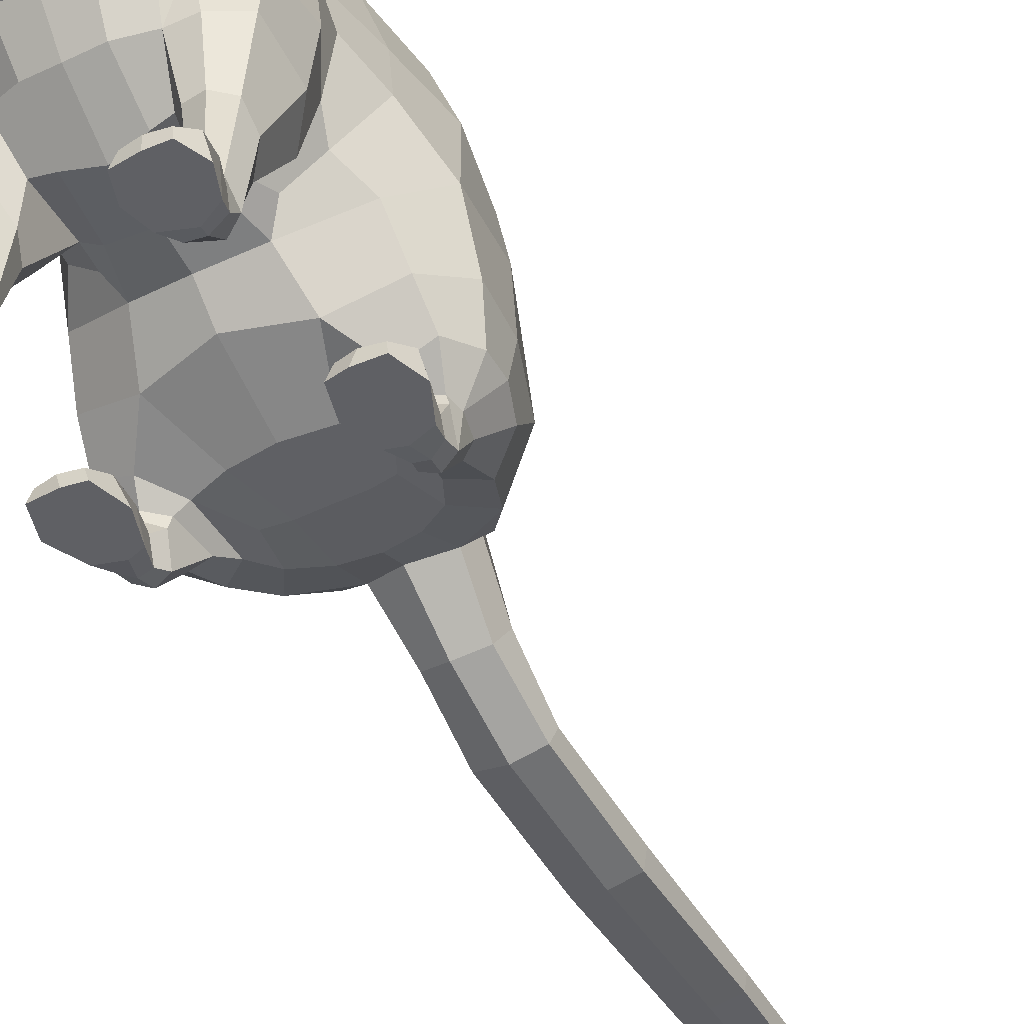
<metadata>
{"format":"obj","ext":"obj","renderer":"f3d","projection":"perspective","resolution":1024,"background":"white","views":[{"elev":-44.1,"azim":29.7,"up":"+Y"}]}
</metadata>
<code>
g default
v 0 1.183 0.7491
v 0 1.187 0.5914
v 0 1.182 0.1043
v 0 1.106 -0.06307
v 0 0.189 -0.2881
v 0 0.2442 0.2553
v 0 0.314 0.3373
v 0 0.3357 0.4391
v 0 0.4406 0.7433
v 0 0.5447 0.8291
v 0 0.5807 0.9344
v 0 0.6502 1.199
v 0 0.6883 1.238
v 0 0.8028 1.188
v 0 1.132 0.8873
v 0 1.068 0.9866
v 0 0.1577 0.05868
v 0 0.03422 -0.7309
v 0 0.1466 -0.7787
v 0 0.005703 -2.727
v 0 0.02399 -2.728
v 0 0.03765 -2.71
v 0 0.09745 -1.491
v 0 0.000542 -1.494
v 0 0.0826 -2.06
v 0 -0.00171 -2.063
v 0 0.2293 -0.6103
v 0 0.1155 -0.5198
v 0 0.002565 -2.682
v 0 0.715 1.246
v 0 0.9721 1.085
v 0 0.00209 -1.092
v 0 0.1117 -1.088
v 0 0.2161 -0.3575
v 0 0.3908 -0.501
v 0 0.6259 1.131
v 0 1.126 0.4311
v 0 0.603 1.032
v 0 0.8951 1.133
v 0 0.3358 0.593
v 0 0.1588 -0.1152
v 0 0.8269 -0.3749
v 0 0.5417 -0.48
v 0 0.9763 -0.2315
v 0 0.6824 -0.4381
v -0.1022 1.17 0.7376
v -0.0872 0.4458 0.7403
v -0.09946 0.6093 0.9335
v -0.05301 0.7959 1.18
v -0.1136 1.118 0.8734
v -0.09963 0.558 0.8252
v -0.2129 1.021 0.7933
v -0.2539 0.739 0.7006
v -0.19 0.601 0.7861
v -0.02916 0.6611 1.191
v -0.04122 0.6918 1.225
v -0.1159 0.3556 0.4338
v -0.2067 1.047 0.4821
v -0.2627 0.4776 0.3386
v -0.2498 0.9991 0.2461
v -0.1328 1.138 0.2784
v -0.1419 0.3369 0.3178
v -0.3132 0.4117 0.2537
v -0.1534 1.133 0.09304
v -0.178 0.2262 0.2154
v -0.266 0.9133 -0.1087
v -0.1462 1.053 -0.0847
v -0.3556 0.5725 -0.1134
v -0.08589 0.1863 -0.2744
v -0.1559 0.2655 -0.4055
v -0.1087 0.8342 -0.3496
v -0.121 0.5328 -0.4478
v -0.3338 0.285 0.1799
v -0.3446 0.1954 0.108
v -0.2572 0.1651 0.1066
v -0.3247 0.3152 -0.2513
v -0.3475 0.2067 -0.1484
v -0.2004 0.1565 0.01472
v -0.1622 0.173 -0.2253
v -0.2229 0.2126 -0.3179
v -0.1999 0.1539 -0.1514
v -0.2702 0.1655 -0.2069
v -0.2785 0.1361 0.05369
v -0.3185 0.1296 0.03925
v -0.3142 0.1141 -0.0627
v -0.2264 0.1192 0.02733
v -0.2735 0.1122 -0.09466
v -0.2201 0.1204 -0.09019
v -0.2771 0.1127 0.05097
v -0.3265 0.1033 0.04057
v -0.3219 0.0288 0.001182
v -0.2335 0.09216 0.03082
v -0.2811 0.009925 -0.01314
v -0.2418 0.02268 -0.003129
v -0.2854 0.07018 0.06537
v -0.3241 0.05807 0.0643
v -0.3228 0.01696 0.04577
v -0.2496 0.06288 0.05988
v -0.2871 0.000973 0.03007
v -0.2528 0.006075 0.034
v -0.292 0.0898 0.1414
v -0.3442 0.0633 0.1327
v -0.3365 -0.003023 0.09934
v -0.2313 0.06462 0.1281
v -0.2739 -0.002442 0.0788
v -0.2316 -0.003135 0.09273
v -0.2924 0.08692 0.2303
v -0.3683 0.05749 0.2129
v -0.3771 -0.00153 0.1876
v -0.223 0.06078 0.2101
v -0.2749 -0.002289 0.1427
v -0.2017 -0.001652 0.1804
v -0.1737 0.4572 0.7117
v -0.2273 0.5895 0.726
v -0.1569 0.372 0.4487
v -0.2901 0.7801 0.6013
v -0.3034 0.7901 0.4697
v -0.2809 0.5332 0.3979
v -0.3114 0.4937 0.6412
v -0.3217 0.6314 0.4686
v -0.3174 0.4426 0.4949
v -0.3133 0.6324 0.621
v -0.2613 0.3661 0.4316
v -0.3009 0.7092 0.3869
v -0.1852 0.3147 0.6589
v -0.2882 0.295 0.6395
v -0.2888 0.2561 0.5802
v -0.1878 0.2276 0.5518
v -0.2409 0.2264 0.5236
v -0.1882 1.004 0.8966
v -0.1072 1.051 0.9689
v -0.2196 0.7155 0.7909
v -0.3825 0.5513 0.1079
v -0.2906 0.9425 0.06787
v -0.3963 0.3538 0.05515
v -0.1122 0.1615 0.0421
v -0.3822 0.2243 0.01507
v -0.3295 0.1189 0.000238
v -0.3431 0.6421 0.2698
v -0.2917 0.04031 0.2748
v -0.3423 0.03954 0.2653
v -0.3502 -6.4e-05 0.2743
v -0.2422 0.04056 0.2644
v -0.2785 0 0.278
v -0.2273 -0.000149 0.2692
v -0.08709 0.103 -0.7559
v -0.07844 0.05293 -0.736
v -0.06082 0.1301 -0.7794
v -0.01924 0.01847 -2.721
v -0.0117 0.008603 -2.721
v -0.01325 0.03154 -2.707
v -0.0804 0.05443 -1.492
v -0.05005 0.08637 -1.491
v -0.07358 0.01191 -1.493
v -0.06178 0.04002 -2.061
v -0.03625 0.07155 -2.06
v -0.05305 0.006123 -2.062
v -0.0739 0.1415 -0.5428
v -0.09531 0.1947 -0.5742
v -0.06686 0.2241 -0.6005
v -0.0337 0.01852 -2.692
v -0.0266 0.007523 -2.682
v -0.2653 0.5321 -0.2994
v -0.1952 0.8609 -0.259
v -0.1192 0.9481 -0.2445
v -0.2631 0.861 0.3919
v -0.2649 0.9298 0.4997
v -0.2671 0.89 0.6155
v -0.2477 0.8904 0.7427
v -0.2278 0.8707 0.844
v -0.02654 0.7153 1.231
v -0.1001 0.951 1.07
v -0.1758 0.8247 0.9737
v -0.1825 0.7026 0.9381
v -0.07651 0.0154 -1.091
v -0.08543 0.07056 -1.089
v -0.0568 0.1042 -1.088
v -0.0949 0.2417 -0.3909
v -0.1058 0.3189 -0.4487
v -0.08225 0.3803 -0.4938
v -0.07952 0.7523 1.158
v -0.08876 0.6883 1.134
v -0.06207 0.649 1.127
v -0.2076 1.011 0.4131
v -0.12 1.098 0.4112
v -0.1205 0.6819 -0.408
v -0.2441 0.695 -0.2848
v -0.3201 0.734 -0.1221
v -0.3556 0.7691 0.06217
v -0.3095 0.8188 0.2342
v -0.2064 1.072 0.5724
v -0.1809 1.104 0.6171
v -0.2242 1.027 0.6849
v -0.1895 1.097 0.6906
v -0.2384 1.014 0.6319
v -0.2272 1.02 0.65
v -0.3741 1.281 0.5102
v -0.3754 1.24 0.4843
v -0.3613 1.249 0.4536
v -0.3671 1.317 0.4863
v -0.3438 1.339 0.5395
v -0.3532 1.309 0.5444
v -0.2483 0.9728 0.6882
v -0.2559 0.9646 0.6246
v -0.2533 0.969 0.578
v -0.2916 1.071 0.5494
v -0.3442 1.159 0.4965
v -0.2549 1.121 0.6212
v -0.3044 1.225 0.5603
v -0.2574 1.089 0.519
v -0.3135 1.17 0.4675
v -0.2092 1.166 0.5664
v -0.2735 1.261 0.5144
v -0.245 1.145 0.698
v -0.2952 1.256 0.6292
v -0.2158 1.193 0.6942
v -0.2695 1.297 0.6192
v -0.1036 1.164 0.5853
v -0.2777 0.05772 0.6031
v -0.2692 0.1108 0.6453
v -0.1998 0.1036 0.6336
v -0.2017 0.0573 0.5984
v -0.2371 0.03783 0.5807
v -0.2342 0.1148 0.6487
v -0.2378 0.3125 0.6672
v -0.2427 0.4676 0.7032
v -0.2394 0.07438 0.6543
v -0.2827 0.06224 0.6537
v -0.2811 0.0205 0.6396
v -0.1859 0.06688 0.65
v -0.2347 0.003973 0.6272
v -0.19 0.009209 0.6303
v -0.2364 0.0934 0.7183
v -0.305 0.06708 0.7107
v -0.2955 0.001447 0.6822
v -0.1697 0.0685 0.7069
v -0.2355 0.001334 0.6508
v -0.1658 0.001469 0.6767
v -0.2358 0.08872 0.7912
v -0.3157 0.05965 0.7764
v -0.3246 0.001157 0.7546
v -0.1674 0.063 0.7741
v -0.243 0.001305 0.7622
v -0.1491 0.001181 0.7487
v -0.2392 0.04123 0.8268
v -0.2897 0.04065 0.8191
v -0.2976 0.000872 0.8257
v -0.1897 0.04169 0.8184
v -0.2414 0.000859 0.8288
v -0.1747 0.000888 0.8216
v -0.081 0.6289 1.029
v -0.1358 0.6956 1.035
v -0.1279 0.7916 1.072
v -0.07683 0.8682 1.122
v -0.1889 0.07881 0.6148
v -0.1681 0.2681 0.6015
v -0.1446 0.3574 0.6192
v -0.09007 0.3537 0.6097
v -0.1797 0.3974 0.3567
v -0.1381 0.1567 -0.1056
v -0.07545 0.1594 -0.1166
v -0.211 0.3925 -0.3745
v -0.3768 0.357 -0.09906
v -0.3794 0.2236 -0.06276
v 0 1.185 0.2835
v 0.1022 1.17 0.7376
v 0.0872 0.4458 0.7403
v 0.09946 0.6093 0.9335
v 0.05301 0.7959 1.18
v 0.1136 1.118 0.8734
v 0.09963 0.558 0.8252
v 0.2129 1.021 0.7933
v 0.2539 0.739 0.7006
v 0.19 0.601 0.7861
v 0.02916 0.6611 1.191
v 0.04122 0.6918 1.225
v 0.1159 0.3556 0.4338
v 0.2067 1.047 0.4821
v 0.2627 0.4776 0.3386
v 0.2498 0.9991 0.2461
v 0.1328 1.138 0.2784
v 0.1419 0.3369 0.3178
v 0.3132 0.4117 0.2537
v 0.1534 1.133 0.09304
v 0.178 0.2262 0.2154
v 0.266 0.9133 -0.1087
v 0.1462 1.053 -0.0847
v 0.3556 0.5725 -0.1134
v 0.08589 0.1863 -0.2744
v 0.1559 0.2655 -0.4055
v 0.1087 0.8342 -0.3496
v 0.121 0.5328 -0.4478
v 0.3338 0.285 0.1799
v 0.3446 0.1954 0.108
v 0.2572 0.1651 0.1066
v 0.3247 0.3152 -0.2513
v 0.3475 0.2067 -0.1484
v 0.2004 0.1565 0.01472
v 0.1622 0.173 -0.2253
v 0.2229 0.2126 -0.3179
v 0.1999 0.1539 -0.1514
v 0.2702 0.1655 -0.2069
v 0.2785 0.1361 0.05369
v 0.3185 0.1296 0.03925
v 0.3142 0.1141 -0.0627
v 0.2264 0.1192 0.02733
v 0.2735 0.1122 -0.09466
v 0.2201 0.1204 -0.09019
v 0.2771 0.1127 0.05097
v 0.3265 0.1033 0.04057
v 0.3219 0.0288 0.001182
v 0.2335 0.09216 0.03082
v 0.2811 0.009925 -0.01314
v 0.2418 0.02268 -0.003129
v 0.2854 0.07018 0.06537
v 0.3241 0.05807 0.0643
v 0.3228 0.01696 0.04577
v 0.2496 0.06288 0.05988
v 0.2871 0.000973 0.03007
v 0.2528 0.006075 0.034
v 0.292 0.0898 0.1414
v 0.3442 0.0633 0.1327
v 0.3365 -0.003023 0.09934
v 0.2313 0.06462 0.1281
v 0.2739 -0.002442 0.0788
v 0.2316 -0.003135 0.09273
v 0.2924 0.08692 0.2303
v 0.3683 0.05749 0.2129
v 0.3771 -0.00153 0.1876
v 0.223 0.06078 0.2101
v 0.2749 -0.002289 0.1427
v 0.2017 -0.001652 0.1804
v 0.1737 0.4572 0.7117
v 0.2273 0.5895 0.726
v 0.1569 0.372 0.4487
v 0.2901 0.7801 0.6013
v 0.3034 0.7901 0.4697
v 0.2809 0.5332 0.3979
v 0.3114 0.4937 0.6412
v 0.3217 0.6314 0.4686
v 0.3174 0.4426 0.4949
v 0.3133 0.6324 0.621
v 0.2613 0.3661 0.4316
v 0.3009 0.7092 0.3869
v 0.1852 0.3147 0.6589
v 0.2882 0.295 0.6395
v 0.2888 0.2561 0.5802
v 0.1878 0.2276 0.5518
v 0.2409 0.2264 0.5236
v 0.1882 1.004 0.8966
v 0.1072 1.051 0.9689
v 0.2196 0.7155 0.7909
v 0.3825 0.5513 0.1079
v 0.2906 0.9425 0.06787
v 0.3963 0.3538 0.05515
v 0.1122 0.1615 0.0421
v 0.3822 0.2243 0.01507
v 0.3295 0.1189 0.000238
v 0.3431 0.6421 0.2698
v 0.2917 0.04031 0.2748
v 0.3423 0.03954 0.2653
v 0.3502 -6.4e-05 0.2743
v 0.2422 0.04056 0.2644
v 0.2785 0 0.278
v 0.2273 -0.000149 0.2692
v 0.08709 0.103 -0.7559
v 0.07844 0.05293 -0.736
v 0.06082 0.1301 -0.7794
v 0.01924 0.01847 -2.721
v 0.0117 0.008603 -2.721
v 0.01325 0.03154 -2.707
v 0.0804 0.05443 -1.492
v 0.05005 0.08637 -1.491
v 0.07358 0.01191 -1.493
v 0.06178 0.04002 -2.061
v 0.03625 0.07155 -2.06
v 0.05305 0.006123 -2.062
v 0.0739 0.1415 -0.5428
v 0.09531 0.1947 -0.5742
v 0.06686 0.2241 -0.6005
v 0.0337 0.01852 -2.692
v 0.0266 0.007523 -2.682
v 0.2653 0.5321 -0.2994
v 0.1952 0.8609 -0.259
v 0.1192 0.9481 -0.2445
v 0.2631 0.861 0.3919
v 0.2649 0.9298 0.4997
v 0.2671 0.89 0.6155
v 0.2477 0.8904 0.7427
v 0.2278 0.8707 0.844
v 0.02654 0.7153 1.231
v 0.1001 0.951 1.07
v 0.1758 0.8247 0.9737
v 0.1825 0.7026 0.9381
v 0.07651 0.0154 -1.091
v 0.08543 0.07056 -1.089
v 0.0568 0.1042 -1.088
v 0.0949 0.2417 -0.3909
v 0.1058 0.3189 -0.4487
v 0.08225 0.3803 -0.4938
v 0.07952 0.7523 1.158
v 0.08876 0.6883 1.134
v 0.06207 0.649 1.127
v 0.2076 1.011 0.4131
v 0.12 1.098 0.4112
v 0.1205 0.6819 -0.408
v 0.2441 0.695 -0.2848
v 0.3201 0.734 -0.1221
v 0.3556 0.7691 0.06217
v 0.3095 0.8188 0.2342
v 0.2064 1.072 0.5724
v 0.1809 1.104 0.6171
v 0.2242 1.027 0.6849
v 0.1895 1.097 0.6906
v 0.2384 1.014 0.6319
v 0.2272 1.02 0.65
v 0.3741 1.281 0.5102
v 0.3754 1.24 0.4843
v 0.3613 1.249 0.4536
v 0.3671 1.317 0.4863
v 0.3438 1.339 0.5395
v 0.3532 1.309 0.5444
v 0.2483 0.9728 0.6882
v 0.2559 0.9646 0.6246
v 0.2533 0.969 0.578
v 0.2916 1.071 0.5494
v 0.3442 1.159 0.4965
v 0.2549 1.121 0.6212
v 0.3044 1.225 0.5603
v 0.2574 1.089 0.519
v 0.3135 1.17 0.4675
v 0.2092 1.166 0.5664
v 0.2735 1.261 0.5144
v 0.245 1.145 0.698
v 0.2952 1.256 0.6292
v 0.2158 1.193 0.6942
v 0.2695 1.297 0.6192
v 0.1036 1.164 0.5853
v 0.2777 0.05772 0.6031
v 0.2692 0.1108 0.6453
v 0.1998 0.1036 0.6336
v 0.2017 0.0573 0.5984
v 0.2371 0.03783 0.5807
v 0.2342 0.1148 0.6487
v 0.2378 0.3125 0.6672
v 0.2427 0.4676 0.7032
v 0.2394 0.07438 0.6543
v 0.2827 0.06224 0.6537
v 0.2811 0.0205 0.6396
v 0.1859 0.06688 0.65
v 0.2347 0.003973 0.6272
v 0.19 0.009209 0.6303
v 0.2364 0.0934 0.7183
v 0.305 0.06708 0.7107
v 0.2955 0.001447 0.6822
v 0.1697 0.0685 0.7069
v 0.2355 0.001334 0.6508
v 0.1658 0.001469 0.6767
v 0.2358 0.08872 0.7912
v 0.3157 0.05965 0.7764
v 0.3246 0.001157 0.7546
v 0.1674 0.063 0.7741
v 0.243 0.001305 0.7622
v 0.1491 0.001181 0.7487
v 0.2392 0.04123 0.8268
v 0.2897 0.04065 0.8191
v 0.2976 0.000872 0.8257
v 0.1897 0.04169 0.8184
v 0.2414 0.000859 0.8288
v 0.1747 0.000888 0.8216
v 0.081 0.6289 1.029
v 0.1358 0.6956 1.035
v 0.1279 0.7916 1.072
v 0.07683 0.8682 1.122
v 0.1889 0.07881 0.6148
v 0.1681 0.2681 0.6015
v 0.1446 0.3574 0.6192
v 0.09007 0.3537 0.6097
v 0.1797 0.3974 0.3567
v 0.1381 0.1567 -0.1056
v 0.07545 0.1594 -0.1166
v 0.211 0.3925 -0.3745
v 0.3768 0.357 -0.09906
v 0.3794 0.2236 -0.06276
g Woodrats_Mesh
f 51 54 113 47
f 46 50 15 1
f 20 150 149 21
f 9 10 51 47
f 36 183 251 38
f 254 49 14 39
f 51 10 11 48
f 53 169 168 116
f 43 72 186 45
f 13 30 171 56
f 174 173 170 132
f 54 132 53 114
f 21 149 151 22
f 13 56 55 12
f 174 132 54 48
f 116 122 114 53
f 121 119 122 120
f 40 258 57 8
f 46 1 2 218
f 117 116 168 167
f 120 122 116 117
f 121 120 118 123
f 58 218 185 184
f 218 2 37 185
f 117 167 166 124
f 120 117 124 118
f 57 115 259 62
f 57 62 7 8
f 60 61 64 134
f 139 190 189 133
f 65 73 74 75
f 7 62 65 6
f 64 3 4 67
f 261 69 5 41
f 66 67 165 164
f 68 188 187 163
f 76 263 68 163
f 62 63 73 65
f 135 73 63 133
f 80 79 81 82
f 260 79 69 261
f 70 178 80
f 78 81 79 260
f 77 76 80 82
f 74 84 83 75
f 138 137 264
f 75 83 86 78
f 82 87 85 77
f 81 88 87 82
f 78 86 88 81
f 83 84 90 89
f 138 85 91
f 86 83 89 92
f 85 87 93 91
f 87 88 94 93
f 88 86 92 94
f 89 90 96 95
f 90 91 97 96
f 92 89 95 98
f 91 93 99 97
f 93 94 100 99
f 94 92 98 100
f 95 96 102 101
f 96 97 103 102
f 98 95 101 104
f 97 99 105 103
f 99 100 106 105
f 100 98 104 106
f 101 102 108 107
f 102 103 109 108
f 104 101 107 110
f 103 105 111 109
f 105 106 112 111
f 106 104 110 112
f 57 258 257 115
f 118 124 139 59
f 114 122 119 226
f 118 115 123
f 115 257 256 128
f 113 226 225 125
f 127 126 119 121
f 121 123 129 127
f 123 115 128 129
f 50 52 130 131
f 15 50 131 16
f 132 170 169 53
f 67 4 44 165
f 263 264 137 135
f 133 68 263 135
f 189 188 68 133
f 64 67 66 134
f 136 65 75 78
f 6 65 136 17
f 73 135 137 74
f 138 84 74 137
f 84 138 91 90
f 108 141 140 107
f 109 142 141 108
f 107 140 143 110
f 111 144 142 109
f 112 145 144 111
f 110 143 145 112
f 144 145 143 140
f 144 140 141 142
f 139 133 63 59
f 69 178 34 5
f 43 35 180 72
f 262 163 72
f 146 176 175 147
f 147 175 32 18
f 19 33 177 148
f 148 177 176 146
f 153 156 155 152
f 23 25 156 153
f 154 157 26 24
f 152 155 157 154
f 156 151 161 155
f 25 22 151 156
f 157 162 29 26
f 155 161 162 157
f 159 146 147 158
f 160 148 146 159
f 27 19 148 160
f 158 147 18 28
f 151 149 161
f 162 150 20 29
f 161 149 150 162
f 163 187 186 72
f 165 71 164
f 44 42 71 165
f 54 114 113
f 48 54 51
f 167 58 184 166
f 52 169 170 130
f 173 172 130 170
f 14 49 171 30
f 181 49 254 253
f 182 181 253 252
f 182 252 251 183
f 131 130 172
f 16 131 172 31
f 175 154 24 32
f 176 152 154 175
f 177 153 152 176
f 33 23 153 177
f 180 160 159 179
f 35 27 160 180
f 178 158 28 34
f 159 158 178 179
f 171 49 181
f 56 171 181 182
f 56 182 183 55
f 12 55 183 36
f 60 190 166 184
f 185 61 60 184
f 186 71 42 45
f 187 164 71 186
f 188 66 164 187
f 134 66 188 189
f 190 60 134 189
f 190 139 124 166
f 179 72 180
f 58 191 218
f 192 46 218
f 50 194 193 52
f 46 194 50
f 205 204 196 195
f 205 195 191
f 196 204 203 193
f 198 197 200 199
f 201 200 197 202
f 52 193 203 169
f 169 203 204 168
f 167 168 204 205
f 167 205 191 58
f 206 208 209 207
f 207 211 210 206
f 208 214 215 209
f 211 213 212 210
f 213 217 216 212
f 214 216 217 215
f 195 196 208 206
f 195 206 210 191
f 210 212 192 191
f 194 216 214 193
f 193 214 208 196
f 192 212 216 194
f 217 201 202 215
f 213 200 201 217
f 199 200 213 211
f 207 198 199 211
f 207 209 197 198
f 215 202 197 209
f 46 192 194
f 218 191 192
f 219 220 126 127
f 125 225 224 221
f 256 255 222 128
f 129 128 222 223
f 127 129 223 219
f 225 126 220 224
f 226 119 126 225
f 113 114 226
f 224 220 228 227
f 229 228 220 219
f 221 224 227 230
f 219 223 231 229
f 223 222 232 231
f 222 255 232
f 227 228 234 233
f 235 234 228 229
f 230 227 233 236
f 229 231 237 235
f 231 232 238 237
f 232 230 236 238
f 233 234 240 239
f 241 240 234 235
f 236 233 239 242
f 235 237 243 241
f 237 238 244 243
f 238 236 242 244
f 240 246 245 239
f 247 246 240 241
f 239 245 248 242
f 243 249 247 241
f 244 250 249 243
f 244 242 248 250
f 250 248 245 249
f 249 245 246 247
f 38 251 48 11
f 252 174 48 251
f 253 173 174 252
f 254 172 173 253
f 172 254 39 31
f 125 221 255 256
f 257 113 125 256
f 258 47 113 257
f 9 47 258 40
f 255 221 230 232
f 59 63 62 259
f 59 259 115 118
f 179 178 70
f 178 69 79 80
f 78 260 261 136
f 136 261 41 17
f 70 80 76 262
f 179 70 262 72
f 77 85 138 264
f 77 264 263 76
f 163 262 76
f 37 265 61 185
f 265 3 64 61
f 271 267 333 274
f 266 1 15 270
f 20 21 369 370
f 9 267 271 10
f 36 38 471 403
f 474 39 14 269
f 271 268 11 10
f 273 336 388 389
f 43 45 406 292
f 13 276 391 30
f 394 352 390 393
f 274 334 273 352
f 21 22 371 369
f 13 12 275 276
f 394 268 274 352
f 336 273 334 342
f 341 340 342 339
f 40 8 277 478
f 266 438 2 1
f 337 387 388 336
f 340 337 336 342
f 341 343 338 340
f 278 404 405 438
f 438 405 37 2
f 337 344 386 387
f 340 338 344 337
f 277 282 479 335
f 277 8 7 282
f 280 354 284 281
f 359 353 409 410
f 285 295 294 293
f 7 6 285 282
f 284 287 4 3
f 481 41 5 289
f 286 384 385 287
f 288 383 407 408
f 296 383 288 483
f 282 285 293 283
f 355 353 283 293
f 300 302 301 299
f 480 481 289 299
f 290 300 398
f 298 480 299 301
f 297 302 300 296
f 294 295 303 304
f 358 484 357
f 295 298 306 303
f 302 297 305 307
f 301 302 307 308
f 298 301 308 306
f 303 309 310 304
f 358 311 305
f 306 312 309 303
f 305 311 313 307
f 307 313 314 308
f 308 314 312 306
f 309 315 316 310
f 310 316 317 311
f 312 318 315 309
f 311 317 319 313
f 313 319 320 314
f 314 320 318 312
f 315 321 322 316
f 316 322 323 317
f 318 324 321 315
f 317 323 325 319
f 319 325 326 320
f 320 326 324 318
f 321 327 328 322
f 322 328 329 323
f 324 330 327 321
f 323 329 331 325
f 325 331 332 326
f 326 332 330 324
f 277 335 477 478
f 338 279 359 344
f 334 446 339 342
f 338 343 335
f 335 348 476 477
f 333 345 445 446
f 347 341 339 346
f 341 347 349 343
f 343 349 348 335
f 270 351 350 272
f 15 16 351 270
f 352 273 389 390
f 287 385 44 4
f 483 355 357 484
f 353 355 483 288
f 409 353 288 408
f 284 354 286 287
f 356 298 295 285
f 6 17 356 285
f 293 294 357 355
f 358 357 294 304
f 304 310 311 358
f 328 327 360 361
f 329 328 361 362
f 327 330 363 360
f 331 329 362 364
f 332 331 364 365
f 330 332 365 363
f 364 360 363 365
f 364 362 361 360
f 359 279 283 353
f 289 5 34 398
f 43 292 400 35
f 482 292 383
f 366 367 395 396
f 367 18 32 395
f 19 368 397 33
f 368 366 396 397
f 373 372 375 376
f 23 373 376 25
f 374 24 26 377
f 372 374 377 375
f 376 375 381 371
f 25 376 371 22
f 377 26 29 382
f 375 377 382 381
f 379 378 367 366
f 380 379 366 368
f 27 380 368 19
f 378 28 18 367
f 371 381 369
f 382 29 20 370
f 381 382 370 369
f 383 292 406 407
f 385 384 291
f 44 385 291 42
f 274 333 334
f 268 271 274
f 387 386 404 278
f 272 350 390 389
f 393 390 350 392
f 14 30 391 269
f 401 473 474 269
f 402 472 473 401
f 402 403 471 472
f 351 392 350
f 16 31 392 351
f 395 32 24 374
f 396 395 374 372
f 397 396 372 373
f 33 397 373 23
f 400 399 379 380
f 35 400 380 27
f 398 34 28 378
f 379 399 398 378
f 391 401 269
f 276 402 401 391
f 276 275 403 402
f 12 36 403 275
f 280 404 386 410
f 405 404 280 281
f 406 45 42 291
f 407 406 291 384
f 408 407 384 286
f 354 409 408 286
f 410 409 354 280
f 410 386 344 359
f 399 400 292
f 278 438 411
f 412 438 266
f 270 272 413 414
f 266 270 414
f 425 415 416 424
f 425 411 415
f 416 413 423 424
f 418 419 420 417
f 421 422 417 420
f 272 389 423 413
f 389 388 424 423
f 387 425 424 388
f 387 278 411 425
f 426 427 429 428
f 427 426 430 431
f 428 429 435 434
f 431 430 432 433
f 433 432 436 437
f 434 435 437 436
f 415 426 428 416
f 415 411 430 426
f 430 411 412 432
f 414 413 434 436
f 413 416 428 434
f 412 414 436 432
f 437 435 422 421
f 433 437 421 420
f 419 431 433 420
f 427 431 419 418
f 427 418 417 429
f 435 429 417 422
f 266 414 412
f 438 412 411
f 439 347 346 440
f 345 441 444 445
f 476 348 442 475
f 349 443 442 348
f 347 439 443 349
f 445 444 440 346
f 446 445 346 339
f 333 446 334
f 444 447 448 440
f 449 439 440 448
f 441 450 447 444
f 439 449 451 443
f 443 451 452 442
f 442 452 475
f 447 453 454 448
f 455 449 448 454
f 450 456 453 447
f 449 455 457 451
f 451 457 458 452
f 452 458 456 450
f 453 459 460 454
f 461 455 454 460
f 456 462 459 453
f 455 461 463 457
f 457 463 464 458
f 458 464 462 456
f 460 459 465 466
f 467 461 460 466
f 459 462 468 465
f 463 461 467 469
f 464 463 469 470
f 464 470 468 462
f 470 469 465 468
f 469 467 466 465
f 38 11 268 471
f 472 471 268 394
f 473 472 394 393
f 474 473 393 392
f 392 31 39 474
f 345 476 475 441
f 477 476 345 333
f 478 477 333 267
f 9 40 478 267
f 475 452 450 441
f 279 479 282 283
f 279 338 335 479
f 399 290 398
f 398 300 299 289
f 298 356 481 480
f 356 17 41 481
f 290 482 296 300
f 399 292 482 290
f 297 484 358 305
f 297 296 483 484
f 383 296 482
f 37 405 281 265
f 265 281 284 3

</code>
